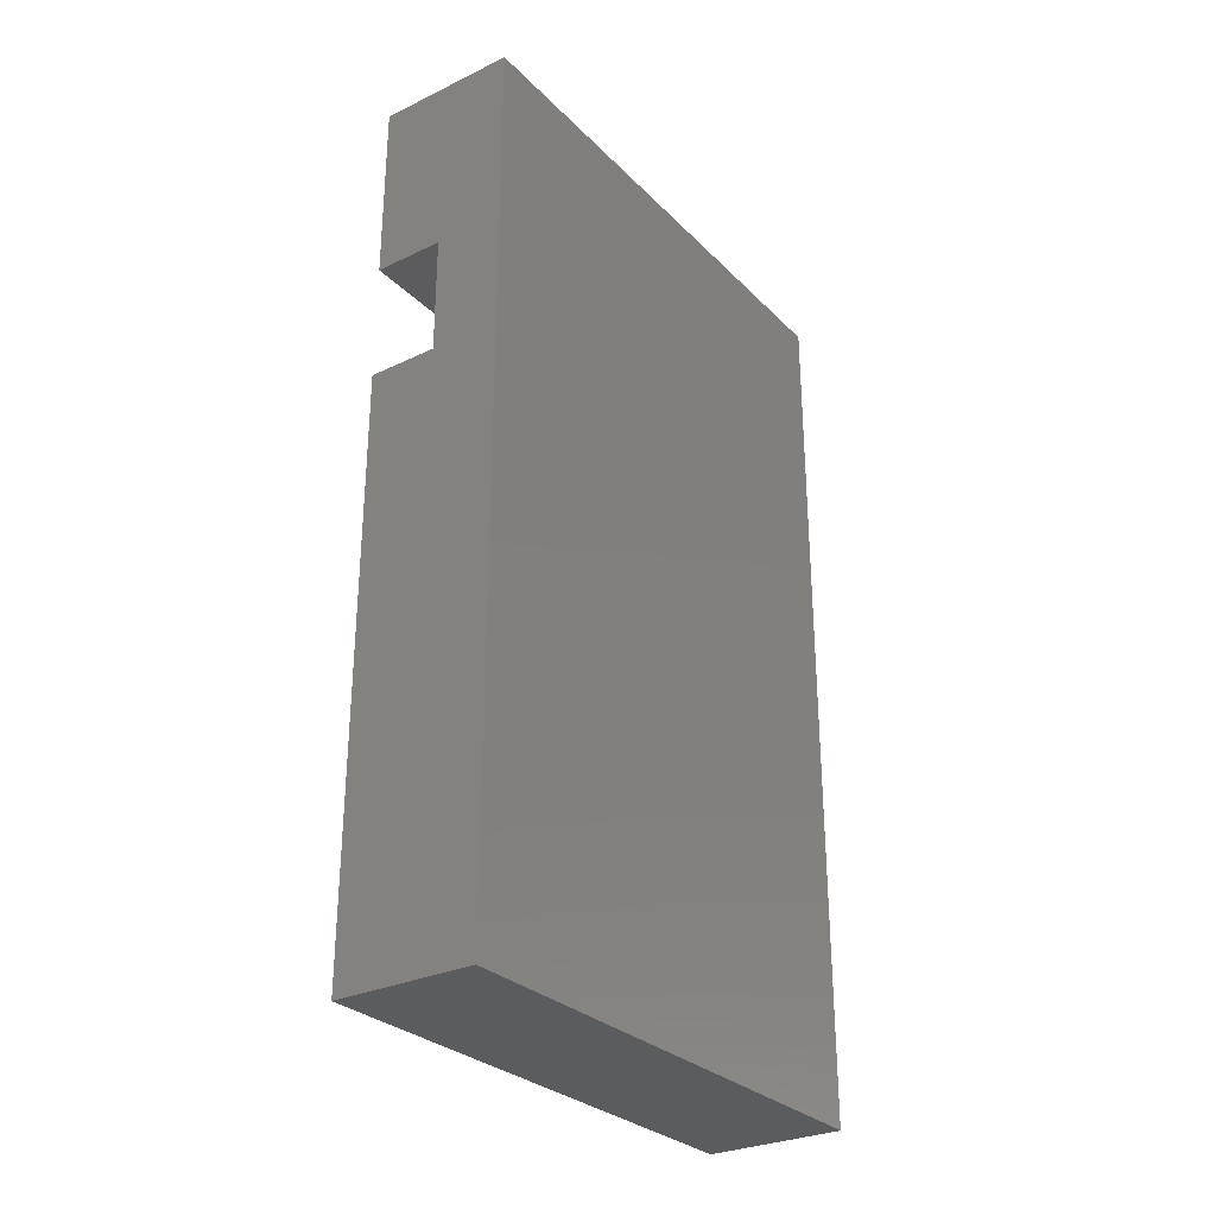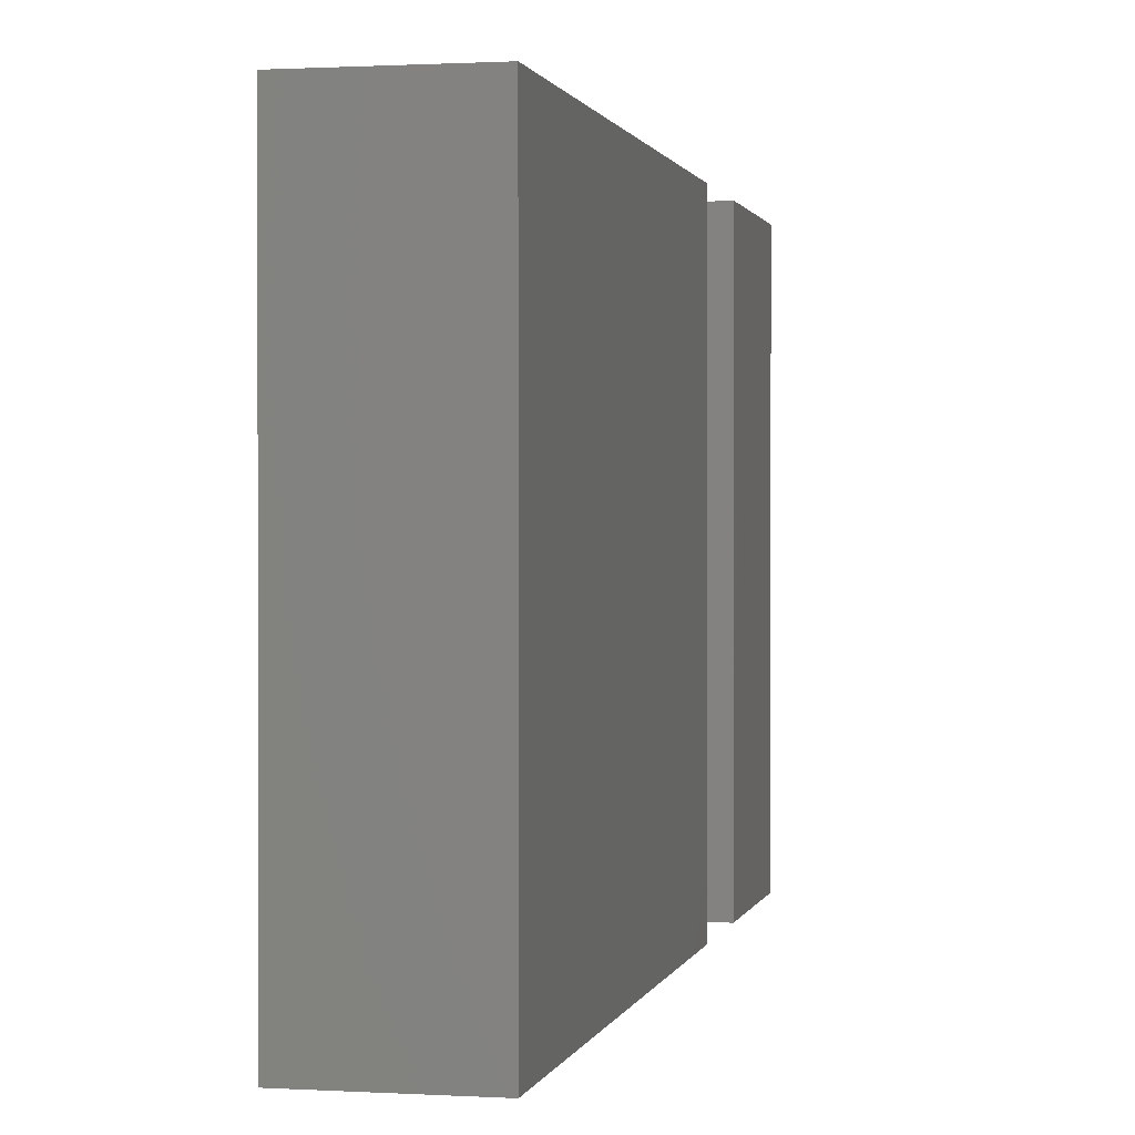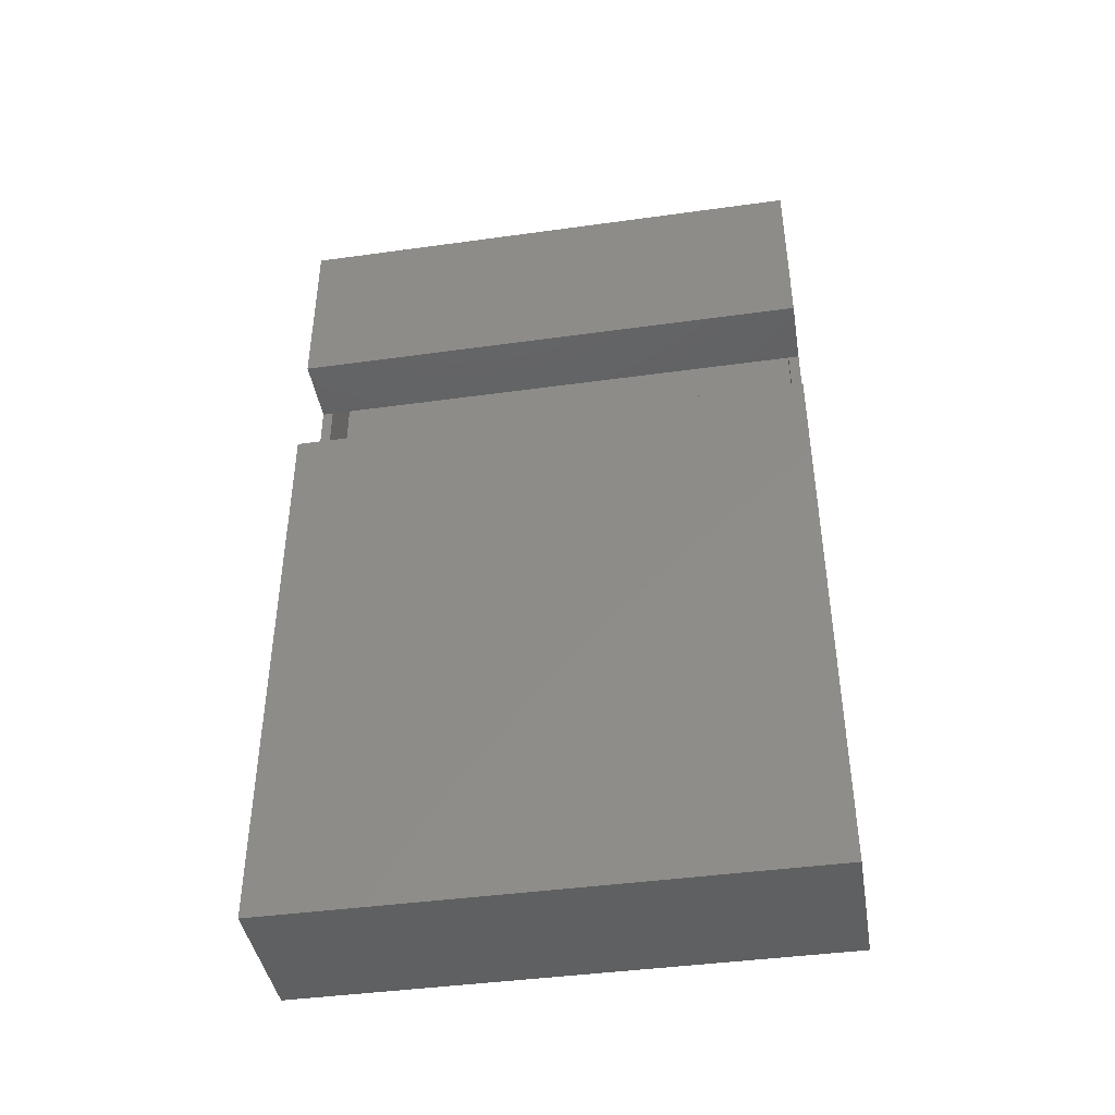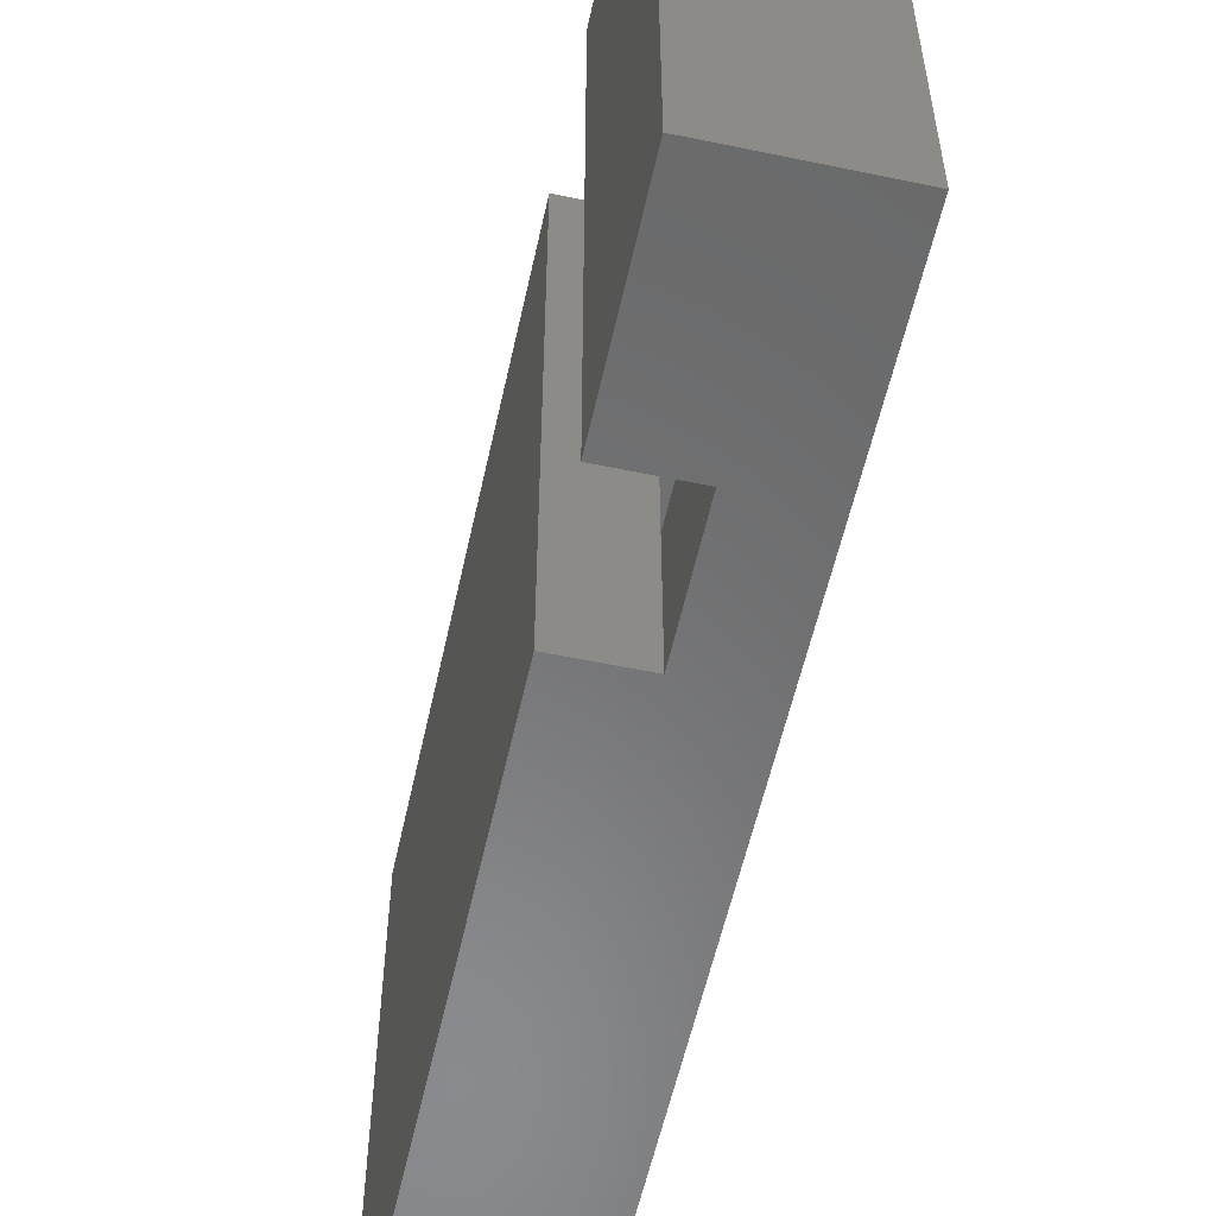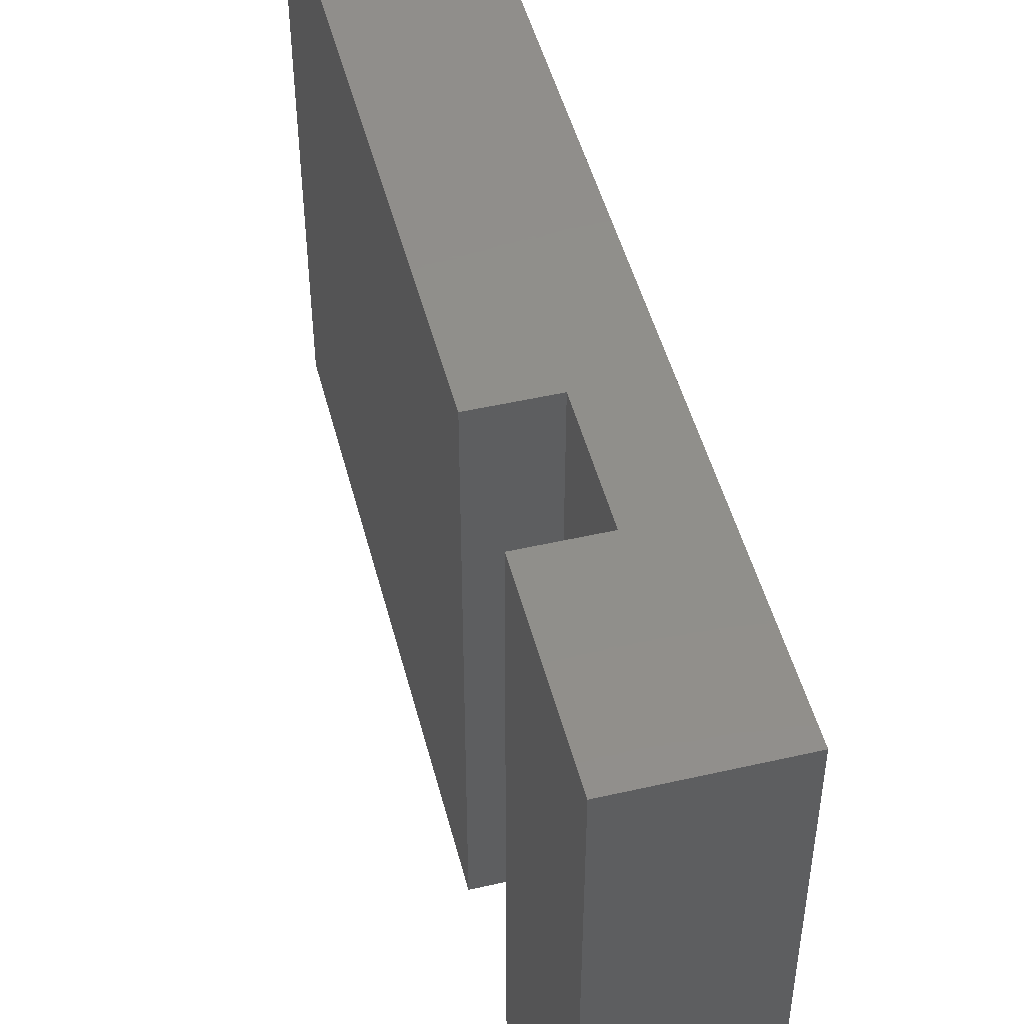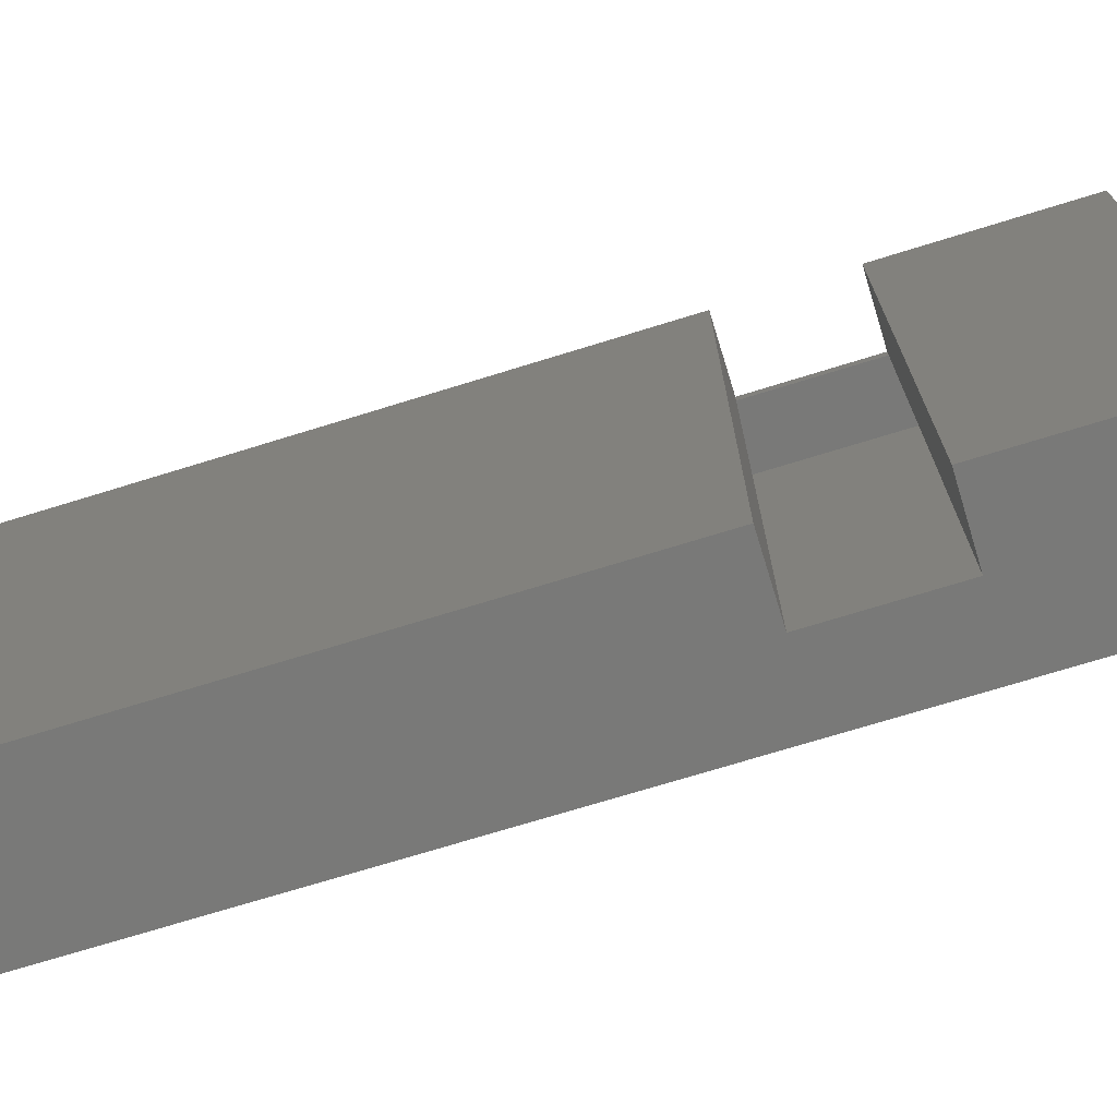
<metadata>
{"format":"stl","ext":"stl","renderer":"f3d","projection":"perspective","resolution":1024,"background":"white","views":[{"elev":-29.3,"azim":35.2,"up":"+Z"},{"elev":0.9,"azim":-167.8,"up":"+Y"},{"elev":-42.4,"azim":-80.6,"up":"+Z"},{"elev":-56.3,"azim":-12.3,"up":"+Y"},{"elev":48.6,"azim":-14.3,"up":"+Y"},{"elev":-72.0,"azim":-72.8,"up":"+Y"}]}
</metadata>
<code>
# stl→obj: 36 verts, 68 faces
v 0.09268 -0.007812 0.0787
v 0.09268 -0.7422 0.0787
v 0.09268 -0.007812 0.06308
v 0.09268 -0.7422 0.06308
v 0.09268 -0.007812 0.2641
v 0.09268 -0.7422 0.2641
v 0.09268 -0.007812 0.2484
v 0.09268 -0.7422 0.2484
v 0.09268 0.007812 0.2484
v 0.09268 0.007812 0.0787
v 0.09268 -0.7578 0.2484
v 0.09268 -0.7578 0.0787
v -0.007812 0.007812 0.2484
v -0.007812 -0.7578 0.2484
v -0.007812 0.007812 0.0787
v -0.007812 -0.7578 0.0787
v 0.1775 -0.007812 0.5
v 0.007812 -0.007812 0.5
v 0.007812 -0.007812 0.2641
v 0.1775 -0.007812 -0.7422
v 0.007812 -0.007812 0.06308
v 0.007812 -0.007812 -0.7422
v 0.1775 -0.7422 0.5
v 0.1775 -0.7422 -0.7422
v 0.007812 -0.7422 0.2641
v 0.007812 -0.7422 0.5
v 0.007812 -0.7422 0.06308
v 0.007812 -0.7422 -0.7422
v -0.007812 0.007812 -0.7578
v 0.1932 0.007812 -0.7578
v -0.007812 -0.7578 -0.7578
v 0.1932 -0.7578 -0.7578
v 0.1932 -0.7578 0.5156
v 0.1932 0.007812 0.5156
v -0.007812 0.007812 0.5156
v -0.007812 -0.7578 0.5156
f 1 2 3
f 3 2 4
f 5 6 7
f 7 6 8
f 9 10 7
f 7 10 1
f 8 2 11
f 11 2 12
f 9 7 13
f 13 7 14
f 14 7 8
f 14 8 11
f 15 1 10
f 1 15 2
f 2 15 16
f 2 16 12
f 17 18 19
f 17 19 5
f 17 5 7
f 17 7 1
f 17 1 3
f 17 3 20
f 21 22 3
f 3 22 20
f 23 24 4
f 23 4 2
f 23 2 8
f 23 8 6
f 23 6 25
f 23 25 26
f 27 4 28
f 28 4 24
f 29 30 31
f 31 30 32
f 32 30 33
f 33 30 34
f 34 35 33
f 33 35 36
f 36 35 14
f 14 35 13
f 16 15 31
f 31 15 29
f 30 29 15
f 30 15 10
f 30 10 9
f 30 9 34
f 13 35 9
f 9 35 34
f 32 33 11
f 32 11 12
f 32 12 16
f 32 16 31
f 14 11 36
f 36 11 33
f 22 28 20
f 20 28 24
f 24 23 20
f 20 23 17
f 17 23 18
f 18 23 26
f 26 25 18
f 18 25 19
f 27 28 21
f 21 28 22
f 19 25 5
f 5 25 6
f 3 4 21
f 21 4 27

</code>
